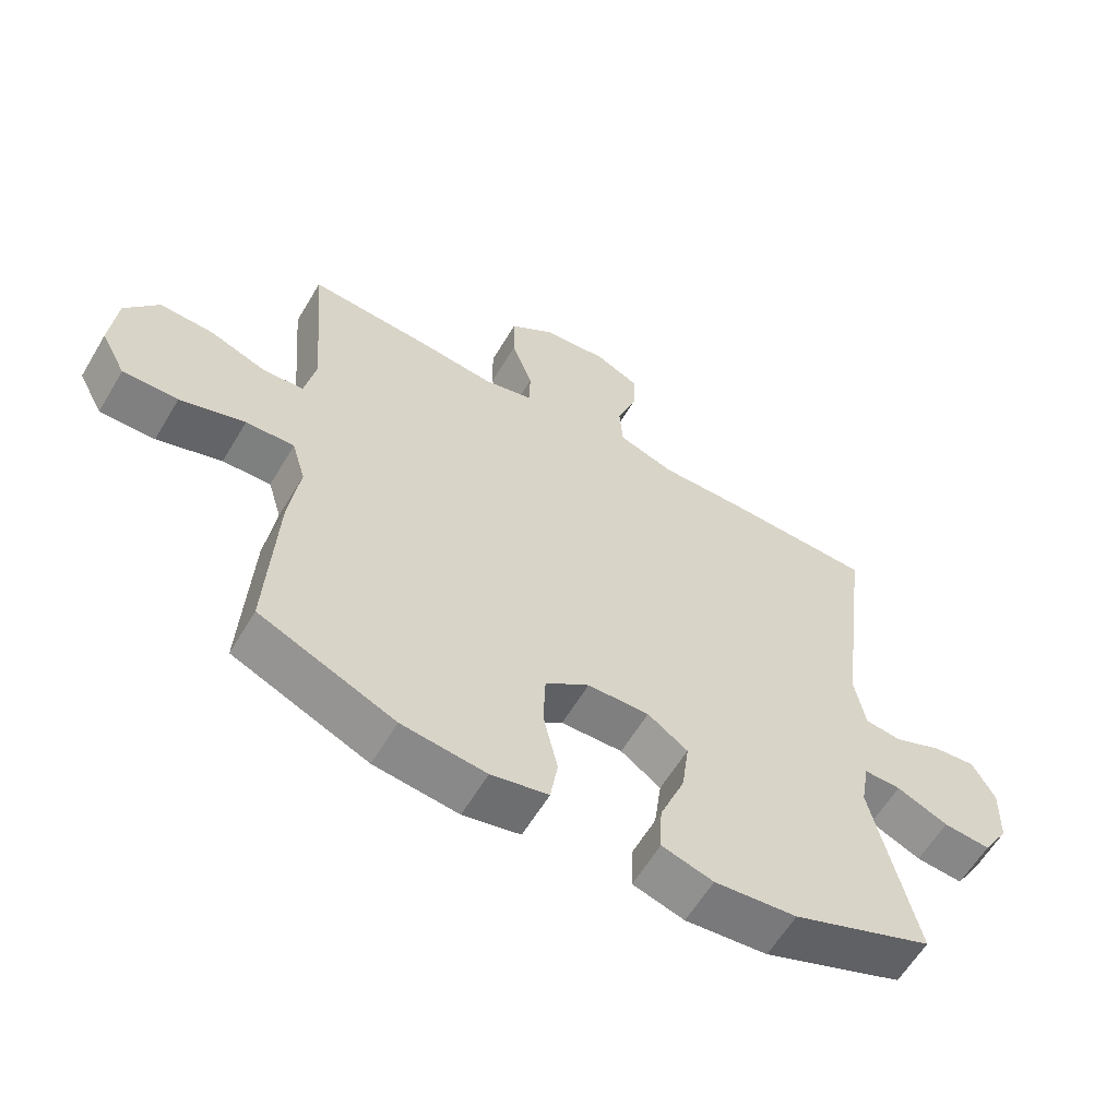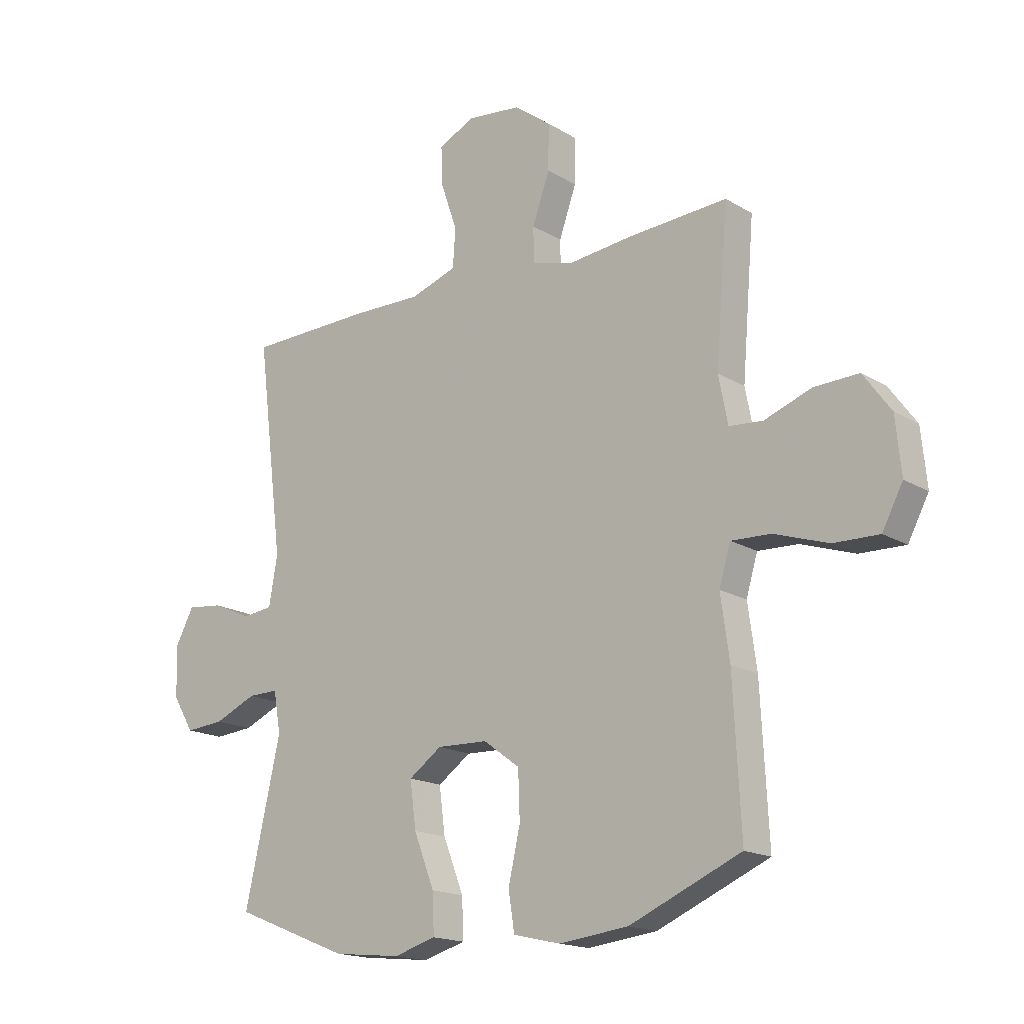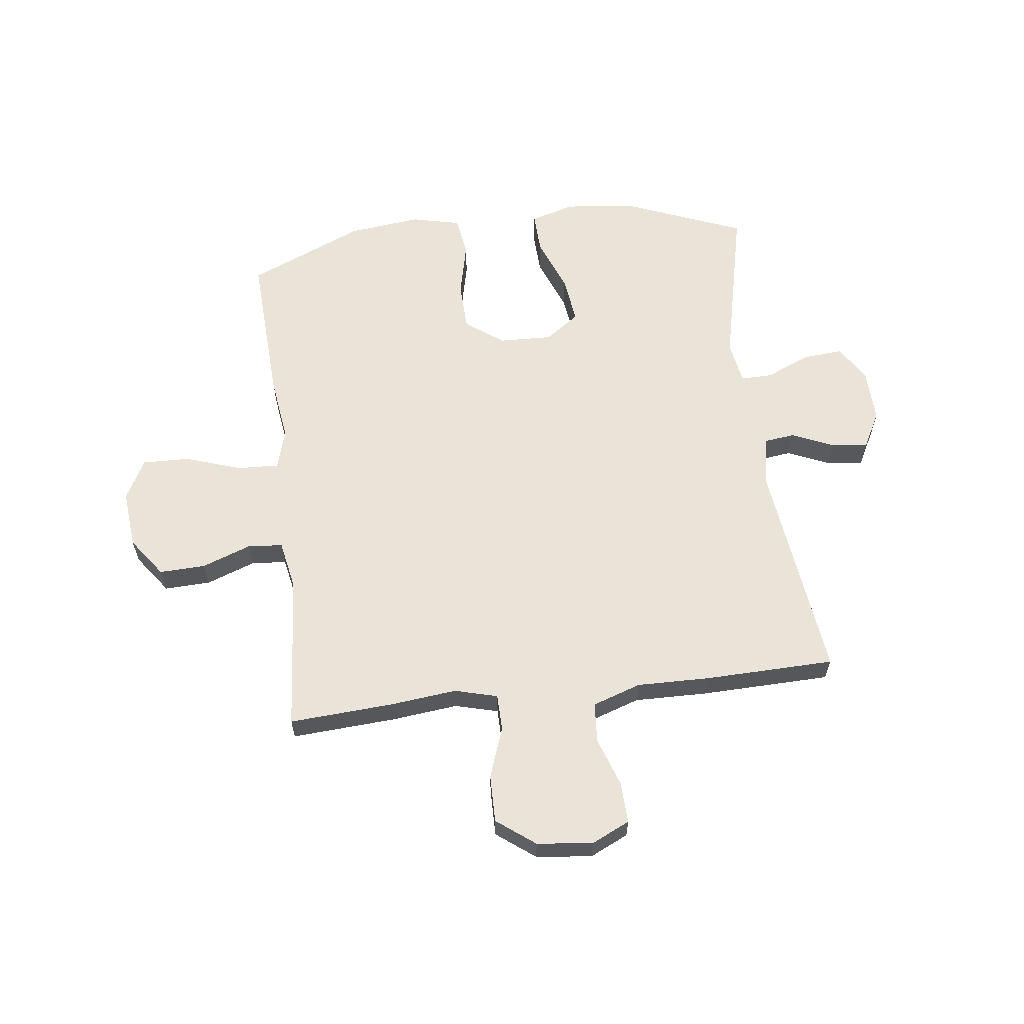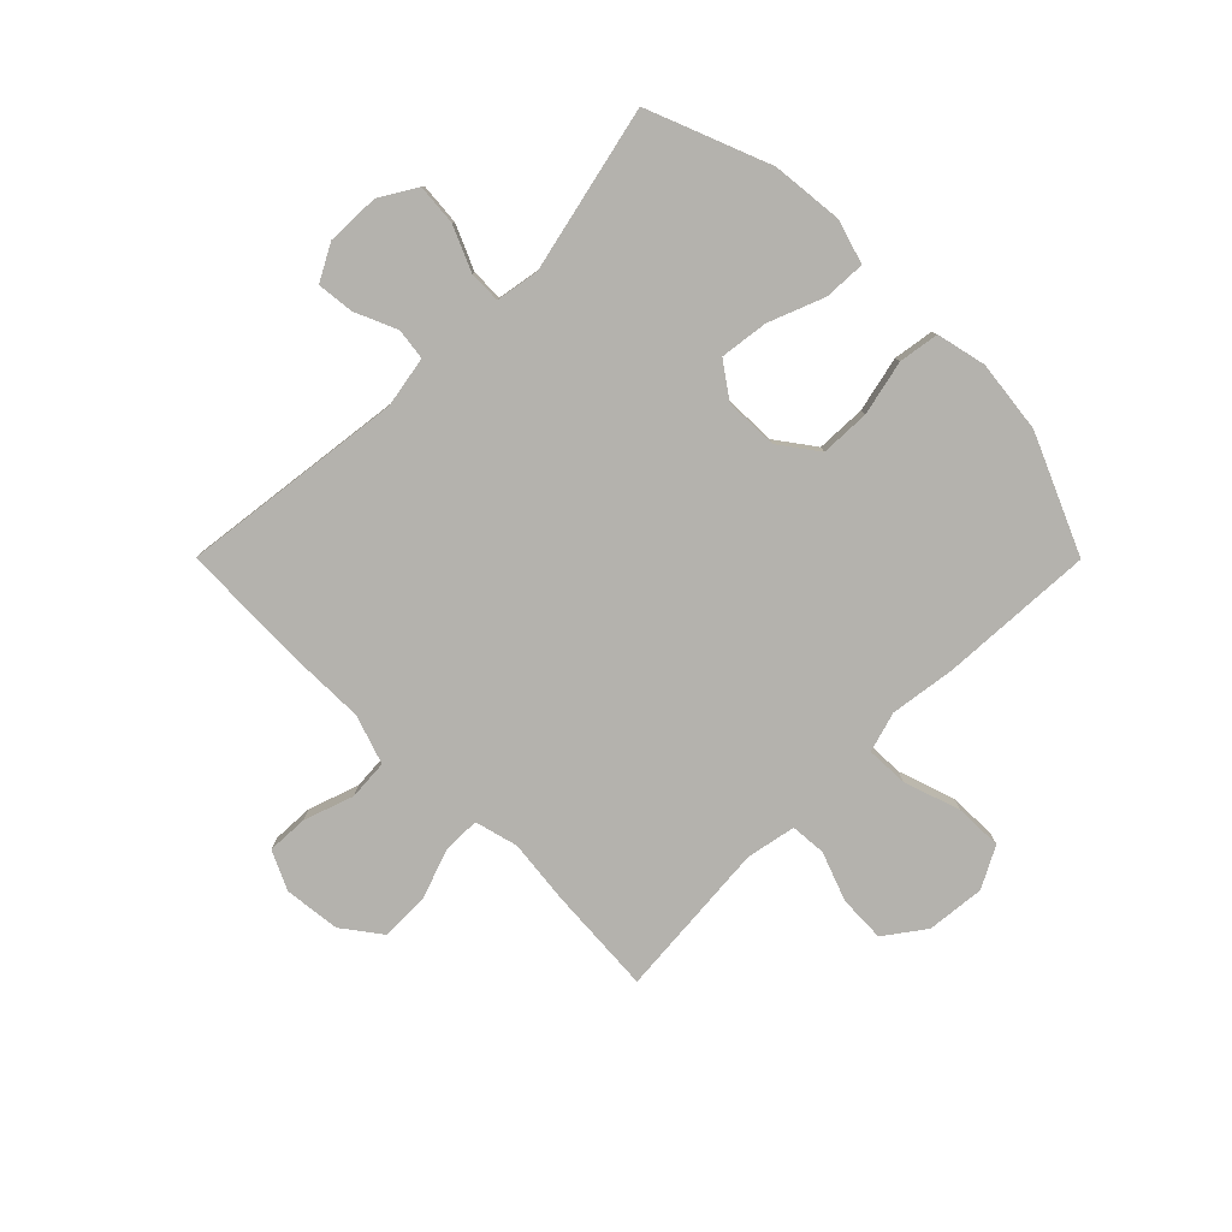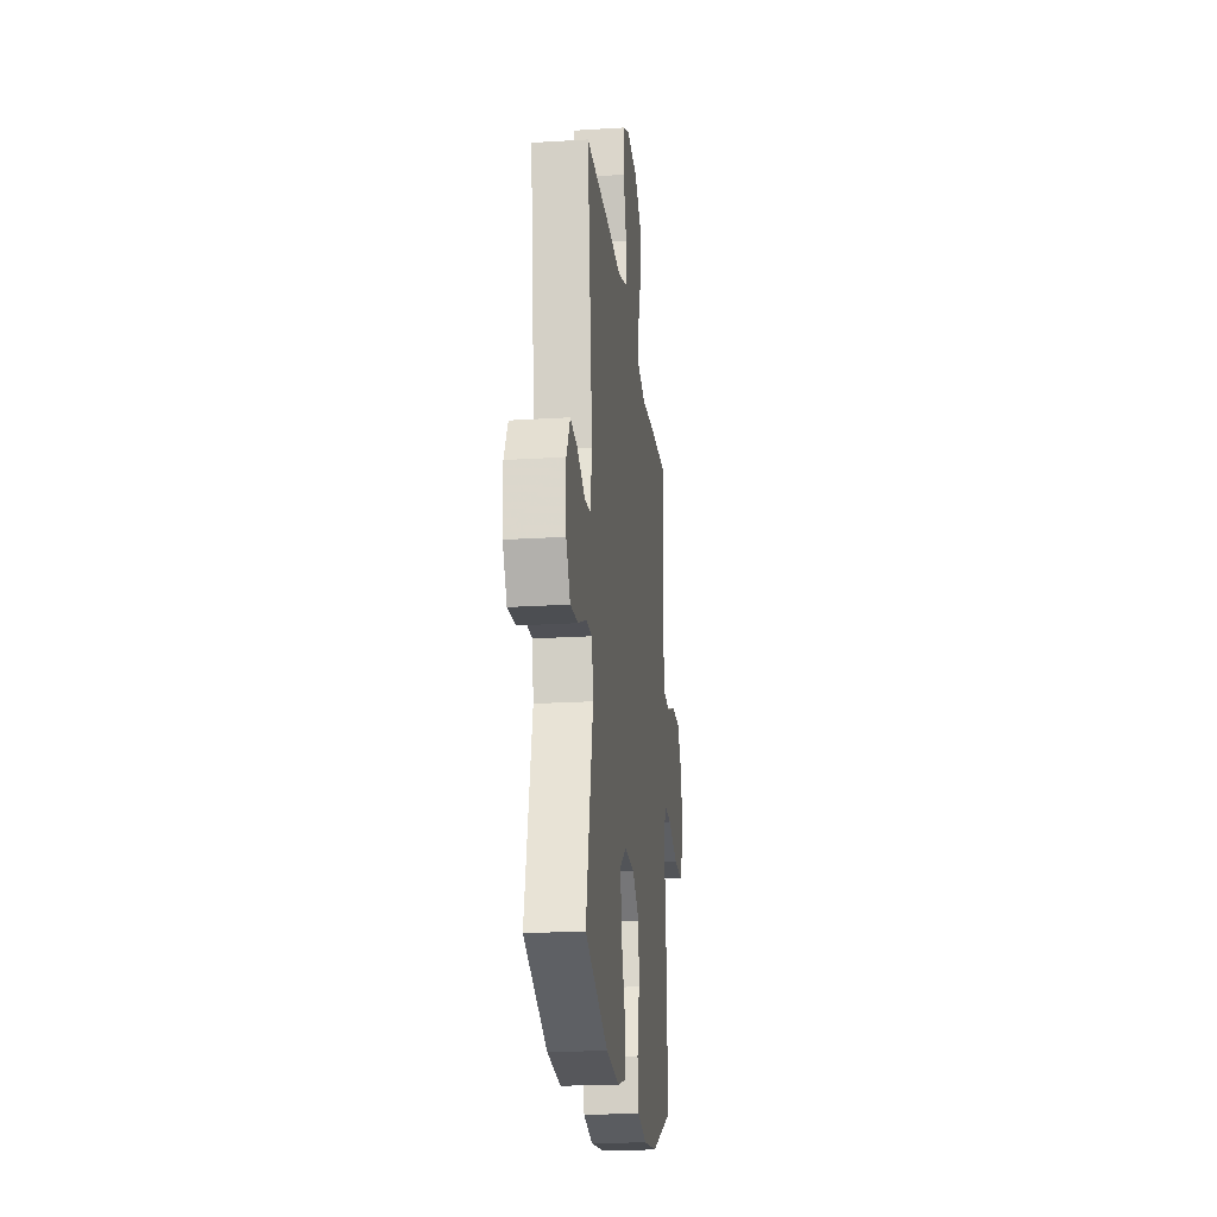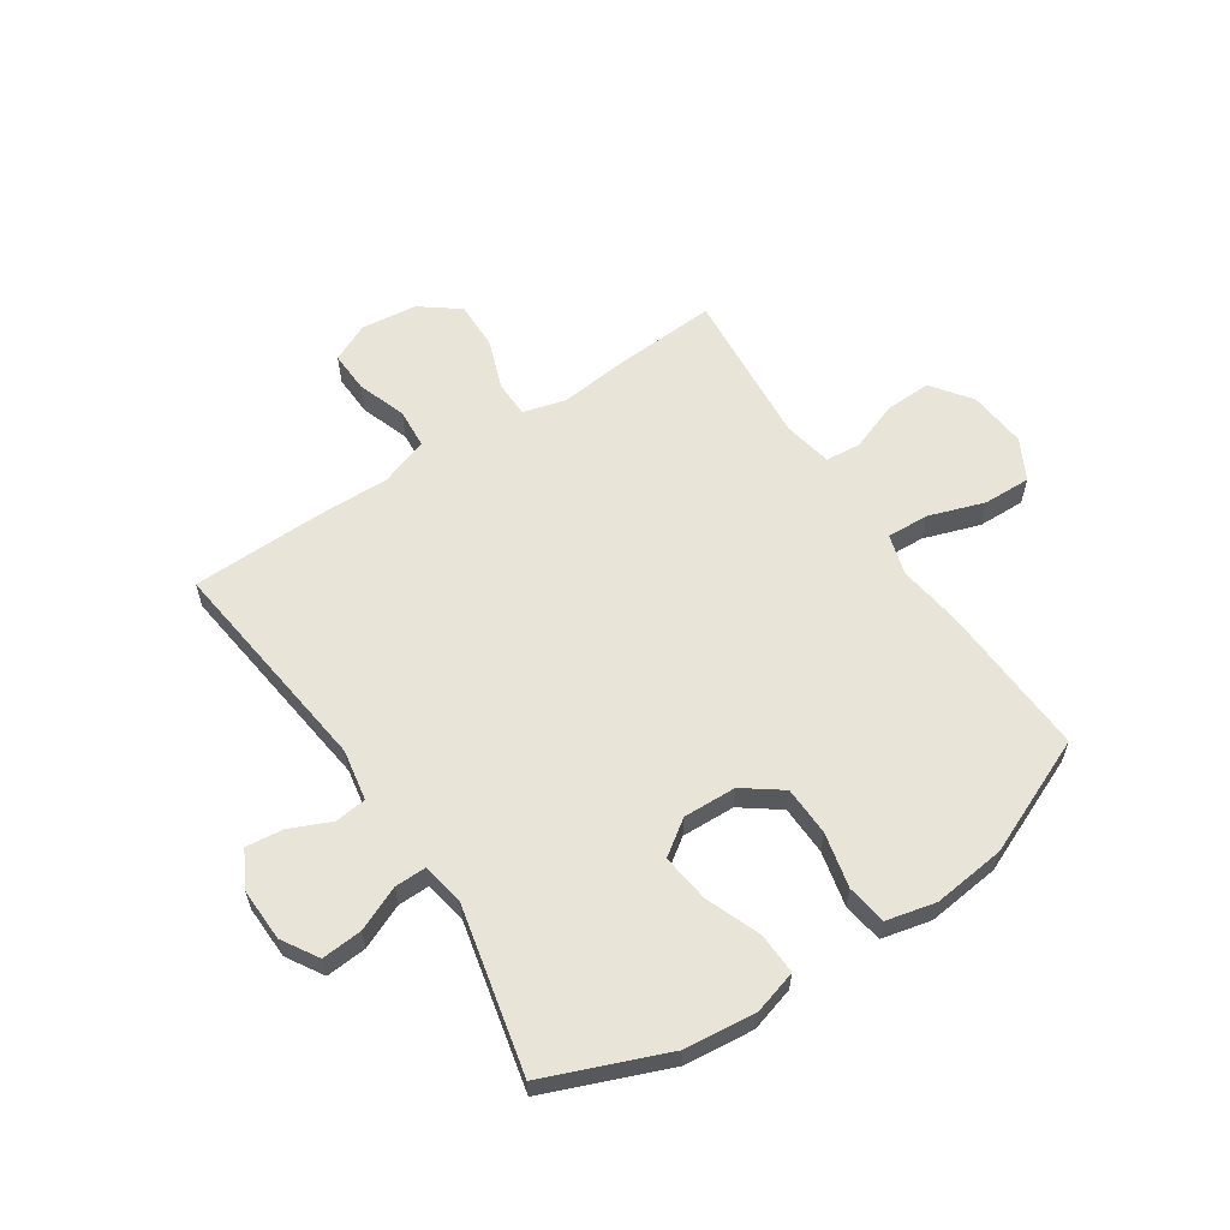
<metadata>
{"format":"obj","ext":"obj","renderer":"f3d","projection":"perspective","resolution":1024,"background":"white","views":[{"elev":-60.6,"azim":-30.7,"up":"+Z"},{"elev":-16.9,"azim":-140.2,"up":"+Z"},{"elev":61.2,"azim":-6.9,"up":"+Y"},{"elev":-79.6,"azim":134.9,"up":"+Y"},{"elev":-21.4,"azim":96.3,"up":"+Z"},{"elev":60.0,"azim":146.6,"up":"+Y"}]}
</metadata>
<code>
v -0.5 0.07 0.5
v -0.315 0.07 0.488
v -0.197 0.07 0.475
v -0.121 0.07 0.495
v -0.12 0.07 0.56
v -0.152 0.07 0.65
v -0.153 0.07 0.734
v -0.085 0.07 0.785
v 0.014 0.07 0.796
v 0.082 0.07 0.764
v 0.079 0.07 0.691
v 0.049 0.07 0.604
v 0.054 0.07 0.533
v 0.14 0.07 0.504
v 0.27 0.07 0.506
v 0.5 0.07 0.5
v 0.451 0.07 0.107
v 0.467 0.07 0.017
v 0.522 0.07 0.01
v 0.596 0.07 0.042
v 0.661 0.07 0.049
v 0.695 0.07 -0.015
v 0.692 0.07 -0.109
v 0.653 0.07 -0.173
v 0.581 0.07 -0.167
v 0.503 0.07 -0.133
v 0.447 0.07 -0.132
v 0.434 0.07 -0.208
v 0.5 0.07 -0.5
v 0.286 0.07 -0.585
v 0.161 0.07 -0.598
v 0.083 0.07 -0.575
v 0.086 0.07 -0.502
v 0.124 0.07 -0.405
v 0.135 0.07 -0.32
v 0.074 0.07 -0.277
v -0.02 0.07 -0.28
v -0.087 0.07 -0.329
v -0.09 0.07 -0.416
v -0.068 0.07 -0.513
v -0.079 0.07 -0.584
v -0.166 0.07 -0.604
v -0.294 0.07 -0.589
v -0.5 0.07 -0.5
v -0.486 0.07 -0.229
v -0.47 0.07 -0.114
v -0.491 0.07 -0.043
v -0.565 0.07 -0.046
v -0.664 0.07 -0.079
v -0.748 0.07 -0.081
v -0.786 0.07 -0.009
v -0.776 0.07 0.094
v -0.725 0.07 0.164
v -0.643 0.07 0.161
v -0.556 0.07 0.129
v -0.494 0.07 0.134
v -0.477 0.07 0.221
v -0.5 0 0.5
v -0.315 0 0.488
v -0.197 0 0.475
v -0.121 0 0.495
v -0.12 0 0.56
v -0.152 0 0.65
v -0.153 0 0.734
v -0.085 0 0.785
v 0.014 0 0.796
v 0.082 0 0.764
v 0.079 0 0.691
v 0.049 0 0.604
v 0.054 0 0.533
v 0.14 0 0.504
v 0.27 0 0.506
v 0.5 0 0.5
v 0.451 0 0.107
v 0.467 0 0.017
v 0.522 0 0.01
v 0.596 0 0.042
v 0.661 0 0.049
v 0.695 0 -0.015
v 0.692 0 -0.109
v 0.653 0 -0.173
v 0.581 0 -0.167
v 0.503 0 -0.133
v 0.447 0 -0.132
v 0.434 0 -0.208
v 0.5 0 -0.5
v 0.286 0 -0.585
v 0.161 0 -0.598
v 0.083 0 -0.575
v 0.086 0 -0.502
v 0.124 0 -0.405
v 0.135 0 -0.32
v 0.074 0 -0.277
v -0.02 0 -0.28
v -0.087 0 -0.329
v -0.09 0 -0.416
v -0.068 0 -0.513
v -0.079 0 -0.584
v -0.166 0 -0.604
v -0.294 0 -0.589
v -0.5 0 -0.5
v -0.486 0 -0.229
v -0.47 0 -0.114
v -0.491 0 -0.043
v -0.565 0 -0.046
v -0.664 0 -0.079
v -0.748 0 -0.081
v -0.786 0 -0.009
v -0.776 0 0.094
v -0.725 0 0.164
v -0.643 0 0.161
v -0.556 0 0.129
v -0.494 0 0.134
v -0.477 0 0.221
f 52 53 54 55
f 52 55 56
f 51 52 56
f 48 49 50 51
f 47 48 51 56
f 46 47 56 57
f 44 45 46
f 43 44 46
f 42 43 46 57
f 39 40 41 42
f 38 39 42 57
f 31 32 33 34
f 31 34 35
f 28 29 30 31
f 27 28 31 35
f 23 24 25 26
f 23 26 27
f 22 23 27
f 19 20 21 22
f 18 19 22 27
f 17 18 27 35
f 14 15 16 17
f 13 14 17 35
f 9 10 11 12
f 9 12 13
f 5 6 7 8
f 4 5 8 9
f 57 1 2 3
f 37 38 57 3
f 9 13 35 36
f 4 9 36 37
f 3 4 37
f 112 111 110 109
f 113 112 109
f 113 109 108
f 108 107 106 105
f 113 108 105 104
f 114 113 104 103
f 103 102 101
f 103 101 100
f 114 103 100 99
f 99 98 97 96
f 114 99 96 95
f 91 90 89 88
f 92 91 88
f 88 87 86 85
f 92 88 85 84
f 83 82 81 80
f 84 83 80
f 84 80 79
f 79 78 77 76
f 84 79 76 75
f 92 84 75 74
f 74 73 72 71
f 92 74 71 70
f 69 68 67 66
f 70 69 66
f 65 64 63 62
f 66 65 62 61
f 60 59 58 114
f 60 114 95 94
f 93 92 70 66
f 94 93 66 61
f 94 61 60
f 1 58 59 2
f 2 59 60 3
f 3 60 61 4
f 4 61 62 5
f 5 62 63 6
f 6 63 64 7
f 7 64 65 8
f 8 65 66 9
f 9 66 67 10
f 10 67 68 11
f 11 68 69 12
f 12 69 70 13
f 13 70 71 14
f 14 71 72 15
f 15 72 73 16
f 16 73 74 17
f 17 74 75 18
f 18 75 76 19
f 19 76 77 20
f 20 77 78 21
f 21 78 79 22
f 22 79 80 23
f 23 80 81 24
f 24 81 82 25
f 25 82 83 26
f 26 83 84 27
f 27 84 85 28
f 28 85 86 29
f 29 86 87 30
f 30 87 88 31
f 31 88 89 32
f 32 89 90 33
f 33 90 91 34
f 34 91 92 35
f 35 92 93 36
f 36 93 94 37
f 37 94 95 38
f 38 95 96 39
f 39 96 97 40
f 40 97 98 41
f 41 98 99 42
f 42 99 100 43
f 43 100 101 44
f 44 101 102 45
f 45 102 103 46
f 46 103 104 47
f 47 104 105 48
f 48 105 106 49
f 49 106 107 50
f 50 107 108 51
f 51 108 109 52
f 52 109 110 53
f 53 110 111 54
f 54 111 112 55
f 55 112 113 56
f 56 113 114 57
f 57 114 58 1

</code>
